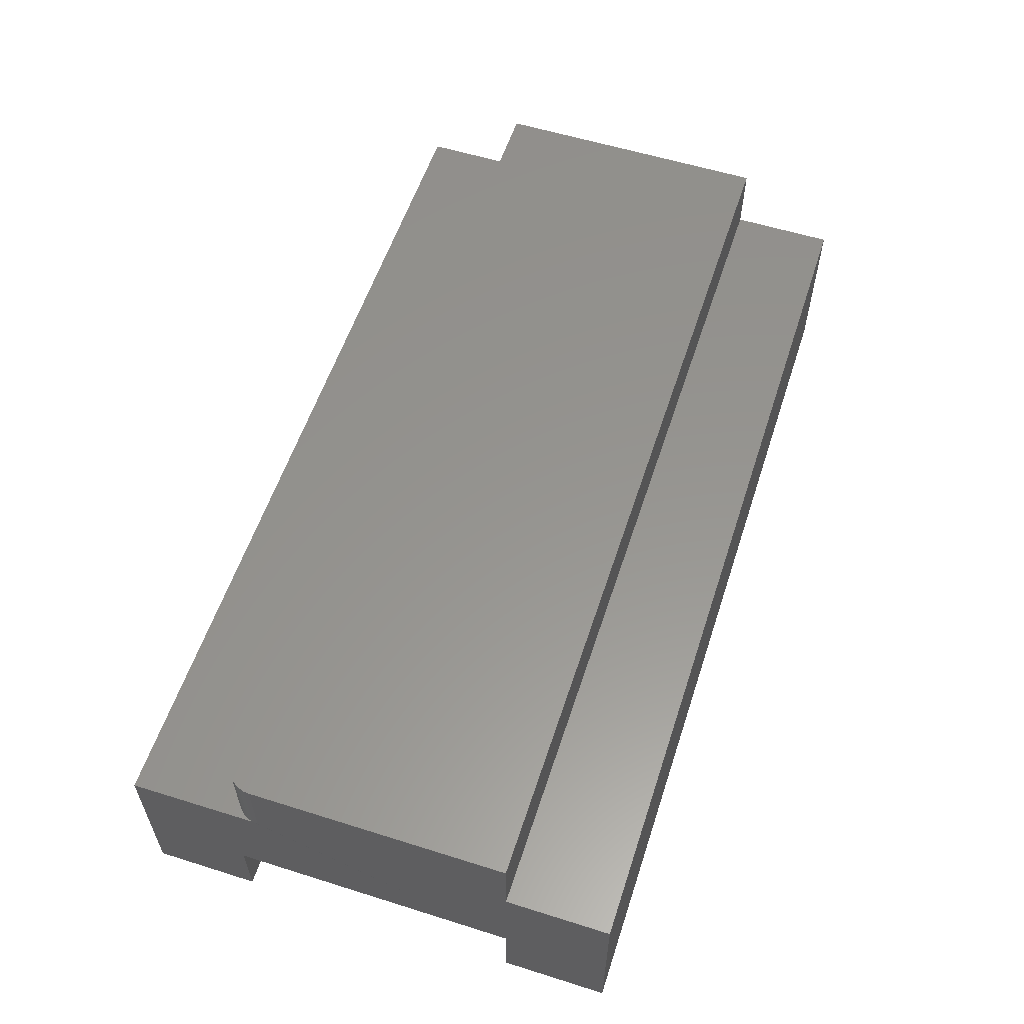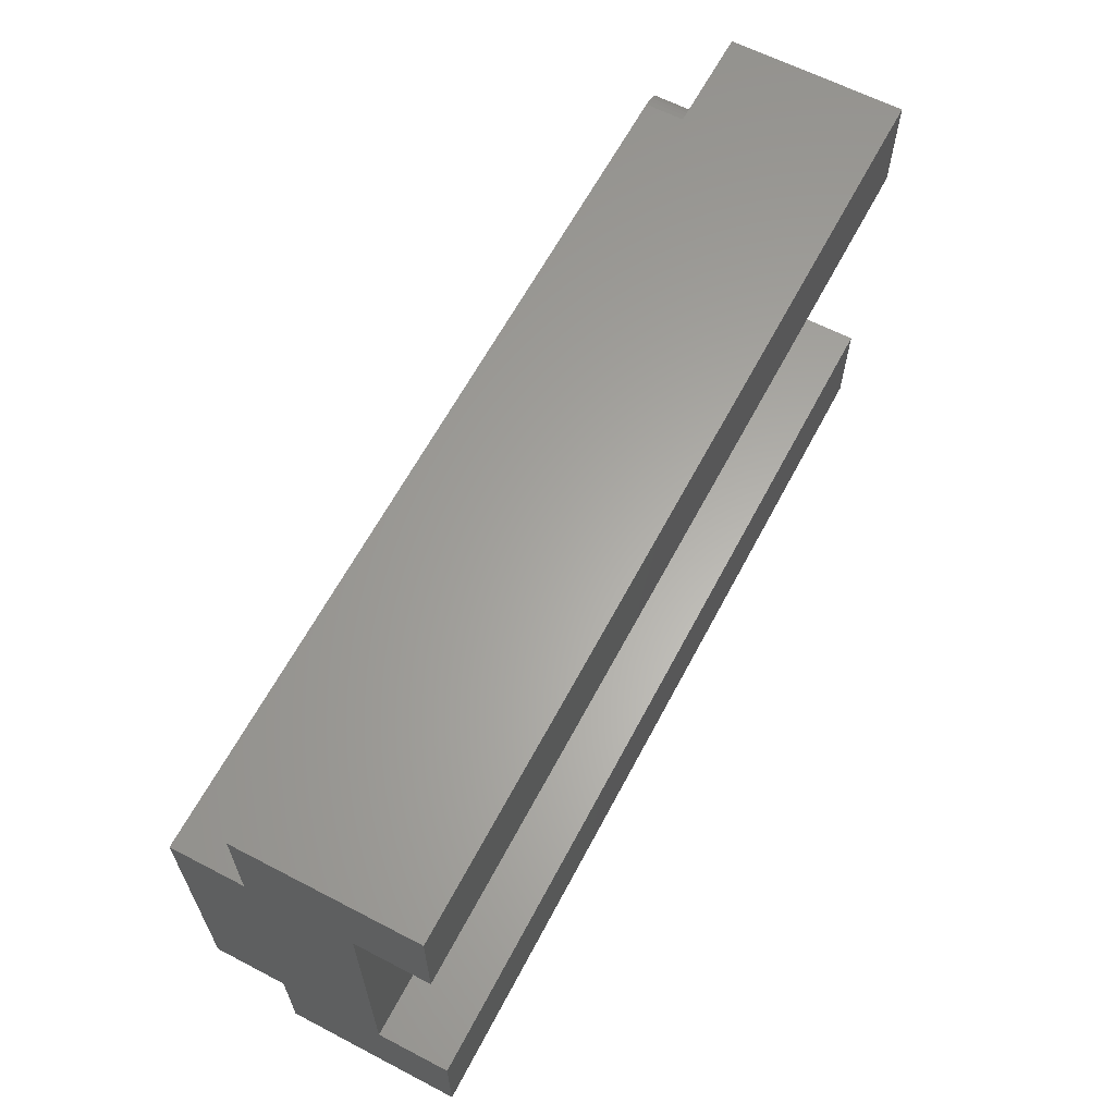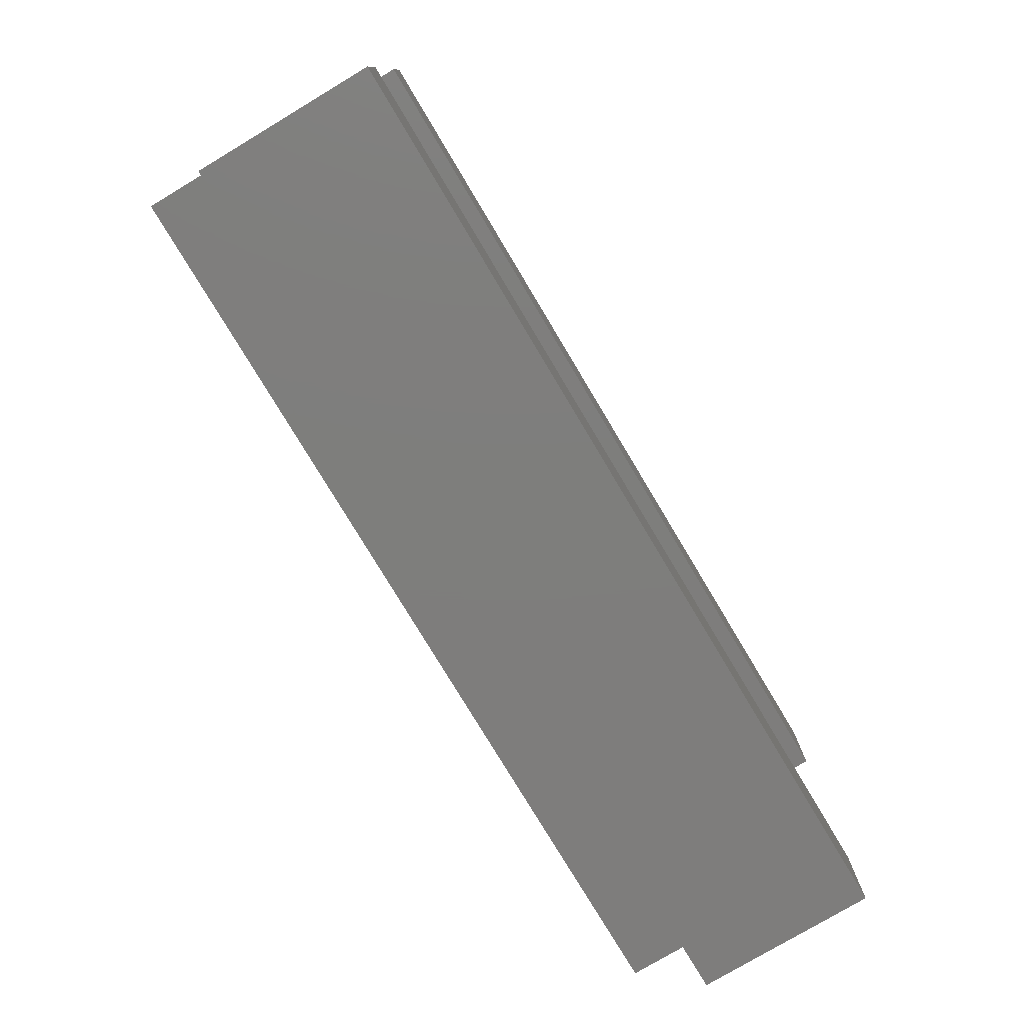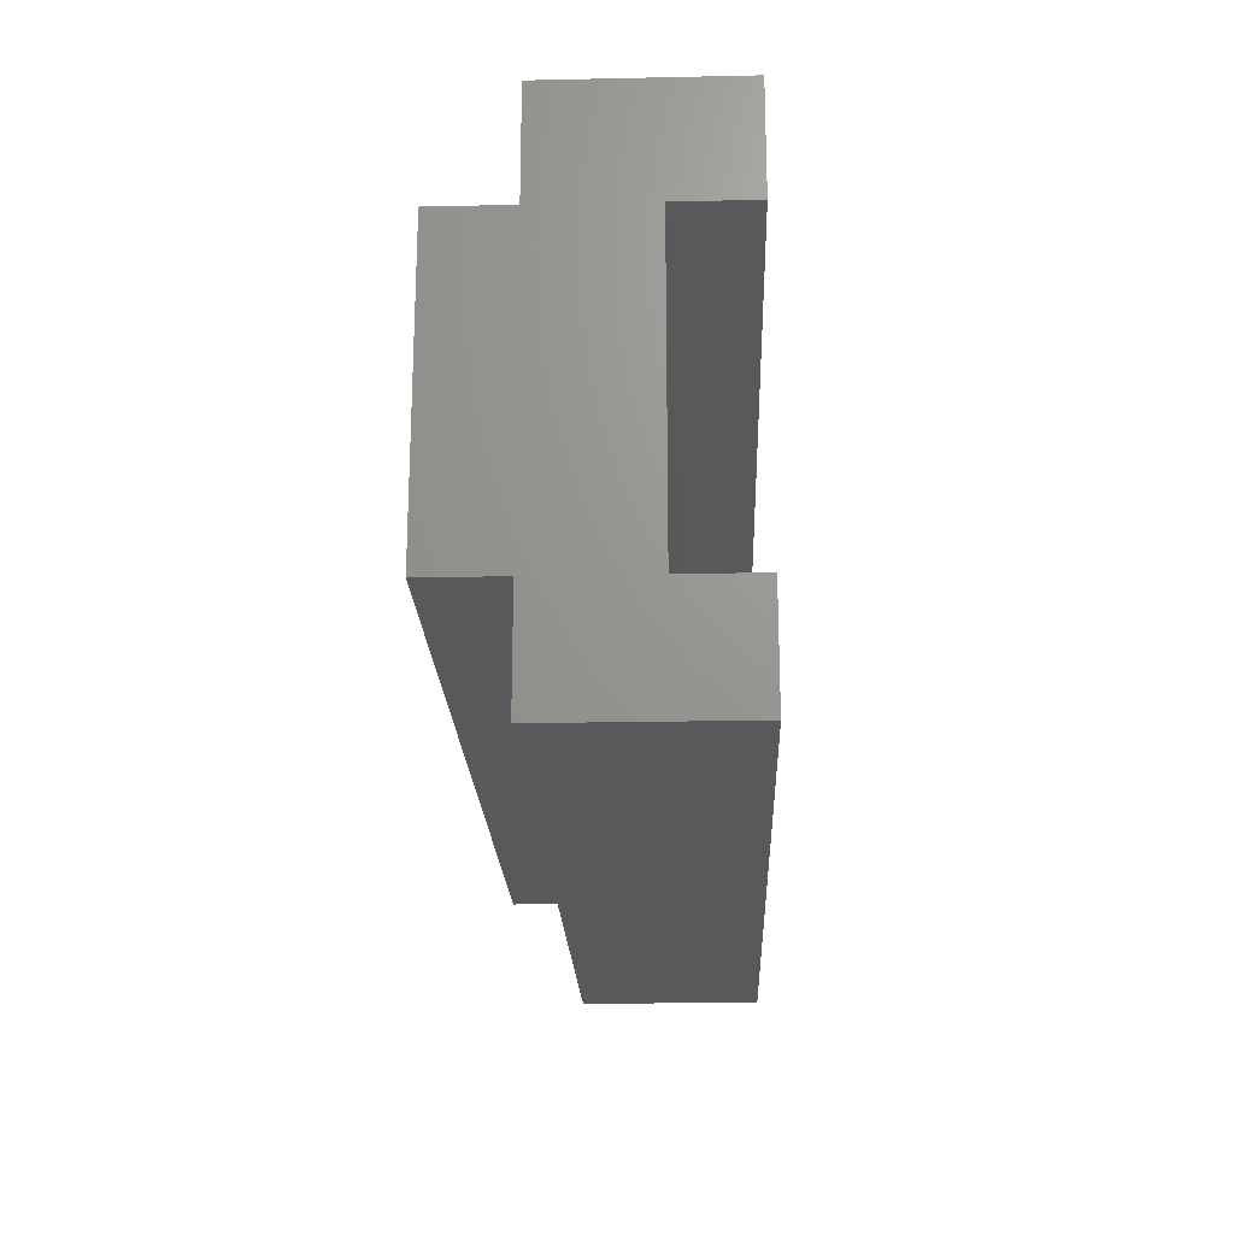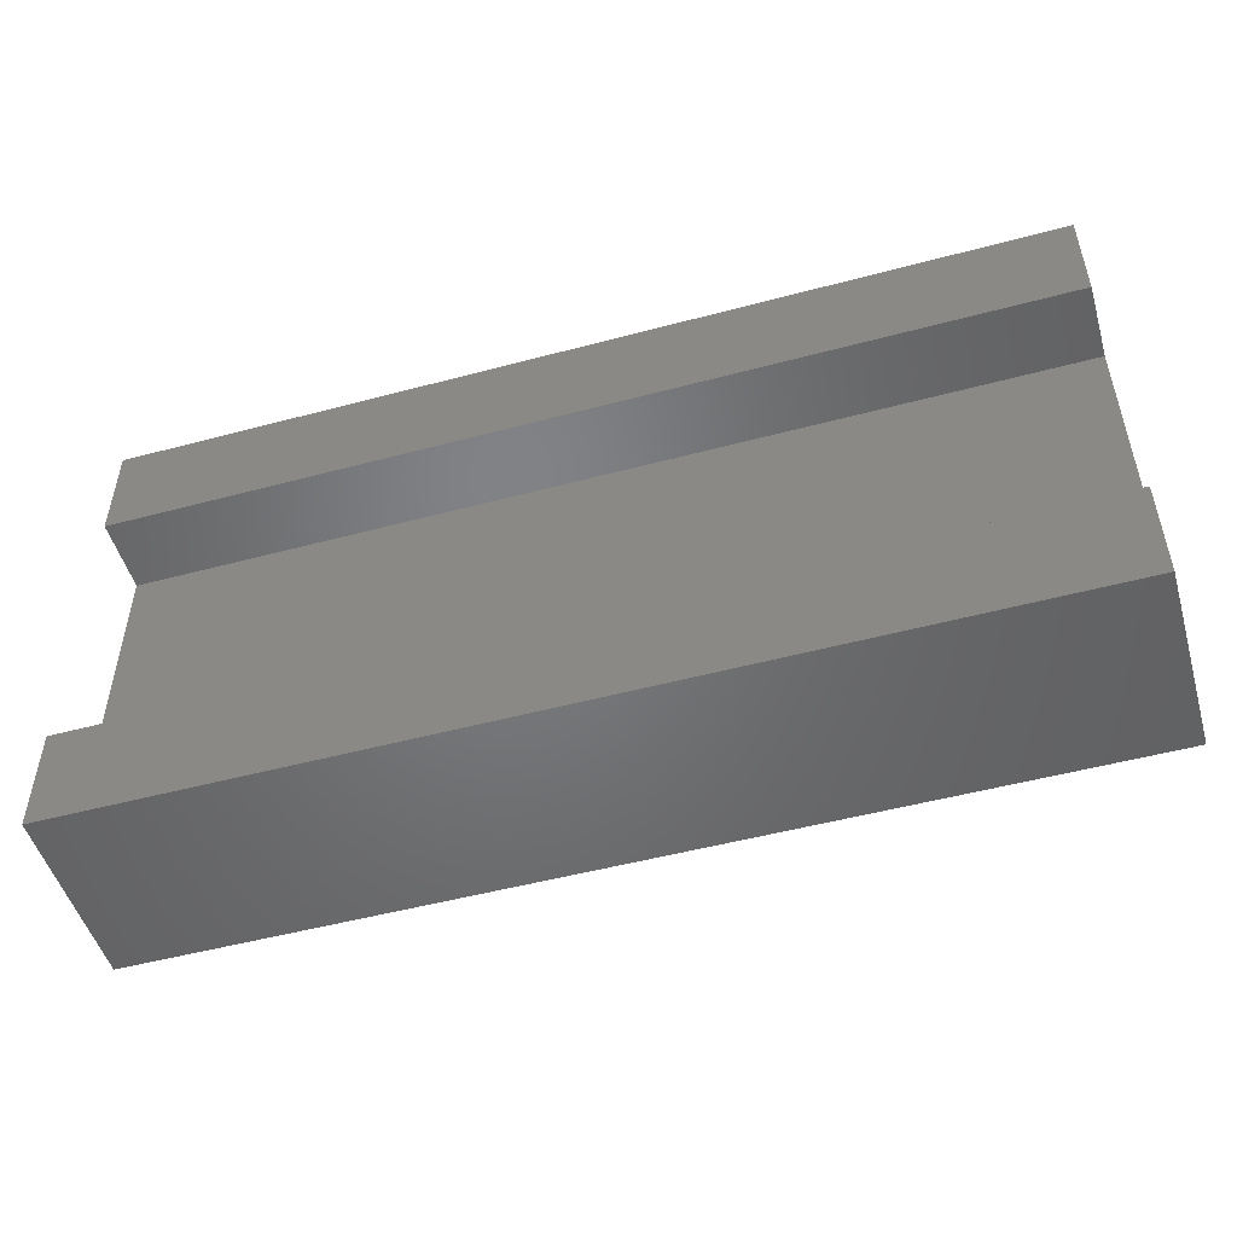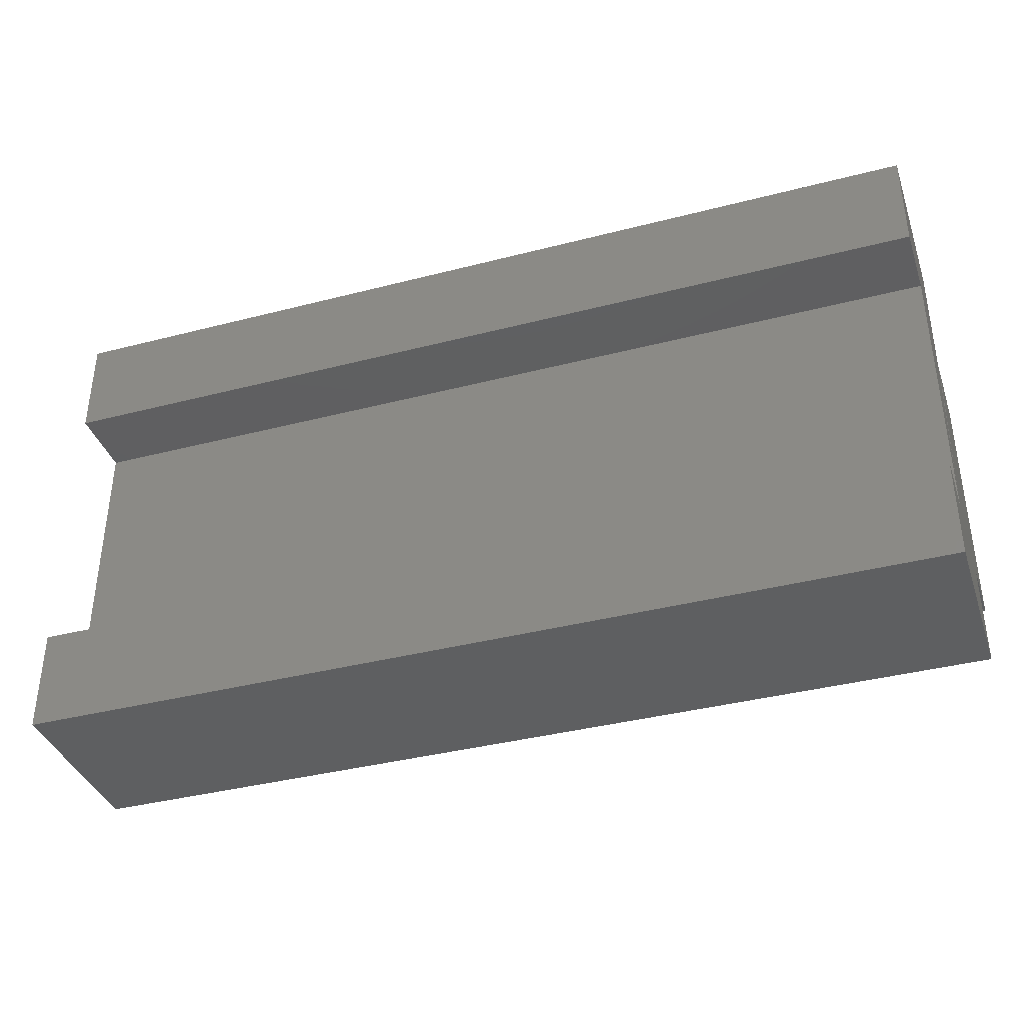
<metadata>
{"format":"stl","ext":"stl","renderer":"f3d","projection":"perspective","resolution":1024,"background":"white","views":[{"elev":57.4,"azim":-71.9,"up":"+Z"},{"elev":62.7,"azim":117.8,"up":"+Y"},{"elev":-77.6,"azim":120.9,"up":"+Y"},{"elev":-20.8,"azim":92.2,"up":"+Y"},{"elev":-50.5,"azim":-163.7,"up":"+Y"},{"elev":-37.9,"azim":-161.8,"up":"+Y"}]}
</metadata>
<code>
# stl→obj: 40 verts, 76 faces
v 0 0.4062 -2.488e-17
v 0 0.4062 0.1454
v 0.75 0.4062 -2.488e-17
v 0.75 0.4062 0.1454
v 0 0.08553 0.05987
v 0 0.08553 -5.237e-18
v 0 0 0
v 0 8.903e-18 0.1454
v 0 0.08553 0.1454
v 0 0.2973 0.1454
v 0.0004503 0.3019 0.1454
v 0 0.3207 0.05987
v 0 0.08553 0.2053
v 0 0.2973 0.2053
v 0 0.3207 -1.964e-17
v 0.00395 0.3103 0.2053
v 0.01447 0.3189 0.2053
v 0.01042 0.3168 0.2053
v 0.006865 0.3139 0.2053
v 0.75 0.08553 0.2053
v 0.75 0.3207 0.2053
v 0.02344 0.3207 0.2053
v 0.01887 0.3203 0.2053
v 0.001784 0.3063 0.2053
v 0.0004503 0.3019 0.2053
v 0.02344 0.3207 0.1454
v 0.75 0.3207 0.1454
v 0.001784 0.3063 0.1454
v 0.00395 0.3103 0.1454
v 0.006865 0.3139 0.1454
v 0.01042 0.3168 0.1454
v 0.01447 0.3189 0.1454
v 0.01887 0.3203 0.1454
v 0.75 0.08553 0.05987
v 0.75 0.3207 0.05987
v 0.75 0.08553 0.1454
v 0.75 8.903e-18 0.1454
v 0.75 0 0
v 0.75 0.08553 -5.237e-18
v 0.75 0.3207 -1.964e-17
f 1 2 3
f 3 2 4
f 5 6 7
f 5 7 8
f 5 8 9
f 5 9 10
f 5 10 11
f 5 11 2
f 5 2 12
f 9 13 10
f 10 13 14
f 15 12 1
f 1 12 2
f 16 17 18
f 16 18 19
f 20 21 22
f 20 22 23
f 20 23 13
f 23 17 16
f 23 16 24
f 23 24 25
f 23 25 14
f 23 14 13
f 22 21 26
f 26 21 27
f 2 11 28
f 2 28 29
f 2 29 30
f 2 30 31
f 2 31 32
f 2 32 33
f 2 33 26
f 2 26 27
f 2 27 4
f 5 12 34
f 34 12 35
f 10 14 11
f 11 14 25
f 11 25 28
f 28 25 24
f 28 24 29
f 29 24 16
f 29 16 30
f 30 16 19
f 30 19 31
f 31 19 18
f 31 18 32
f 32 18 17
f 32 17 33
f 33 17 23
f 33 23 26
f 26 23 22
f 34 35 4
f 34 4 27
f 34 27 36
f 34 36 37
f 34 37 38
f 34 38 39
f 36 27 20
f 20 27 21
f 40 3 35
f 35 3 4
f 8 7 37
f 37 7 38
f 9 8 36
f 36 8 37
f 9 36 13
f 13 36 20
f 15 1 40
f 40 1 3
f 12 15 35
f 35 15 40
f 6 5 39
f 39 5 34
f 7 6 38
f 38 6 39

</code>
